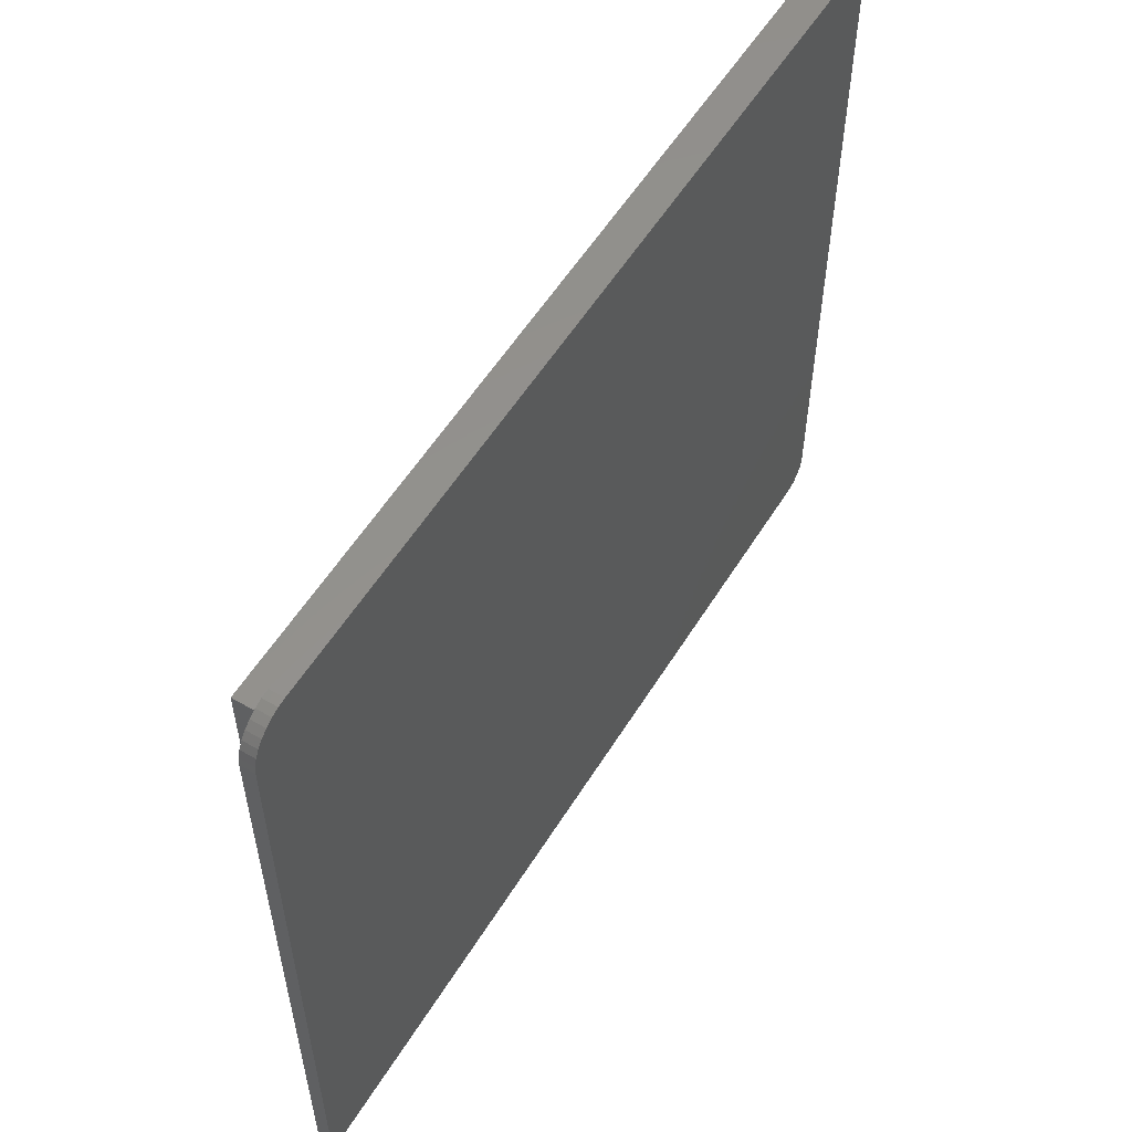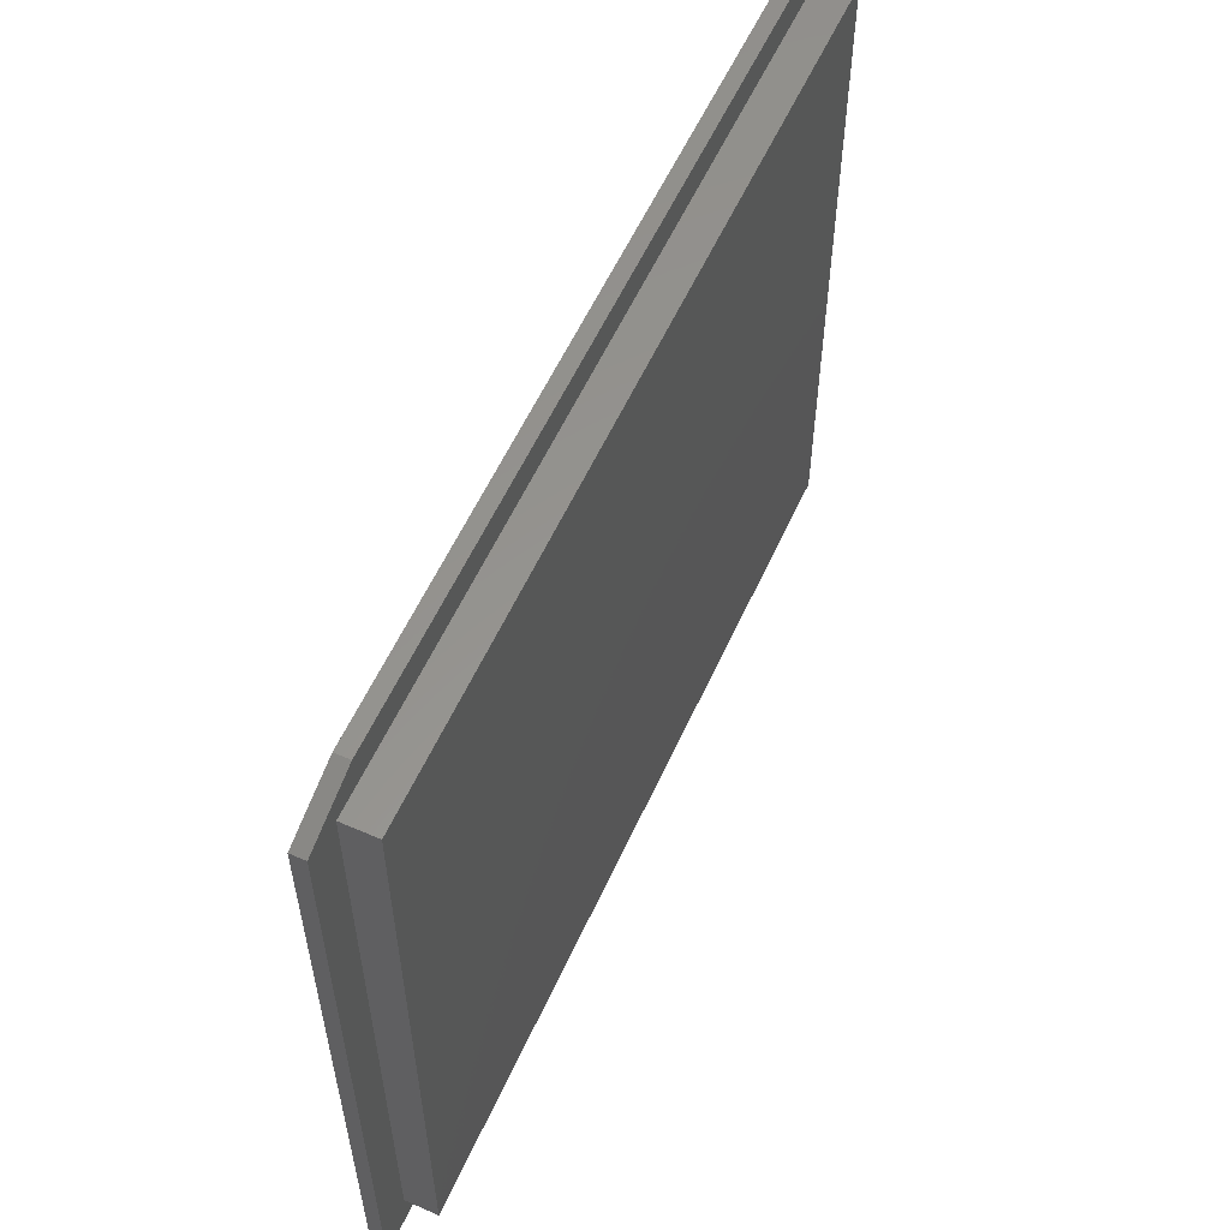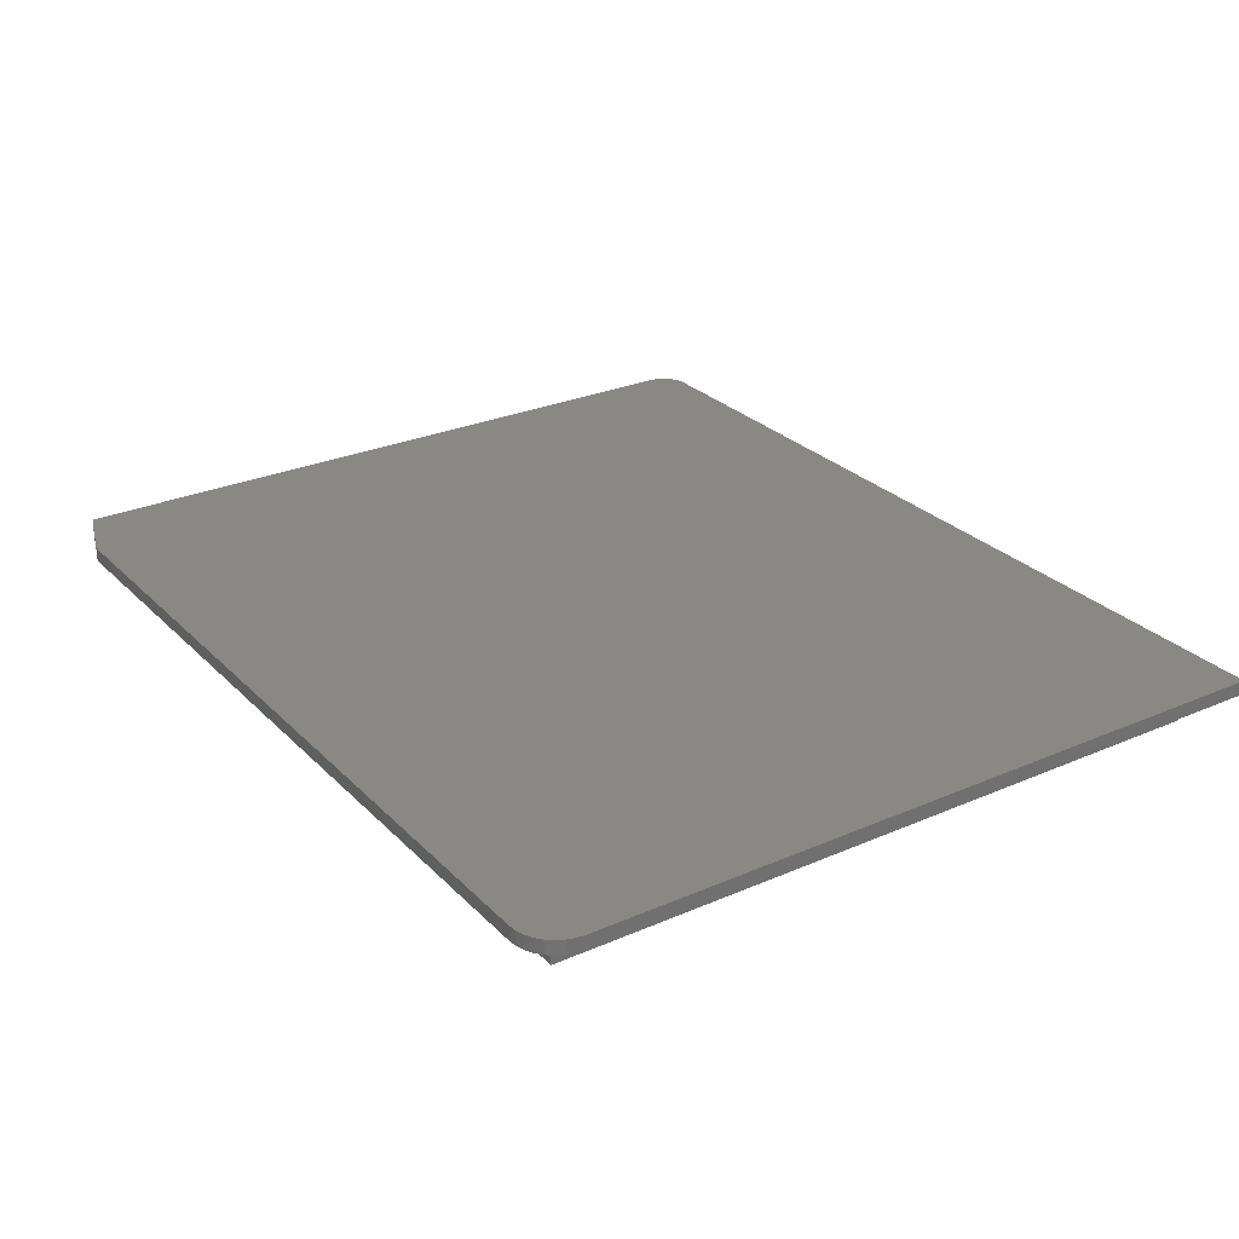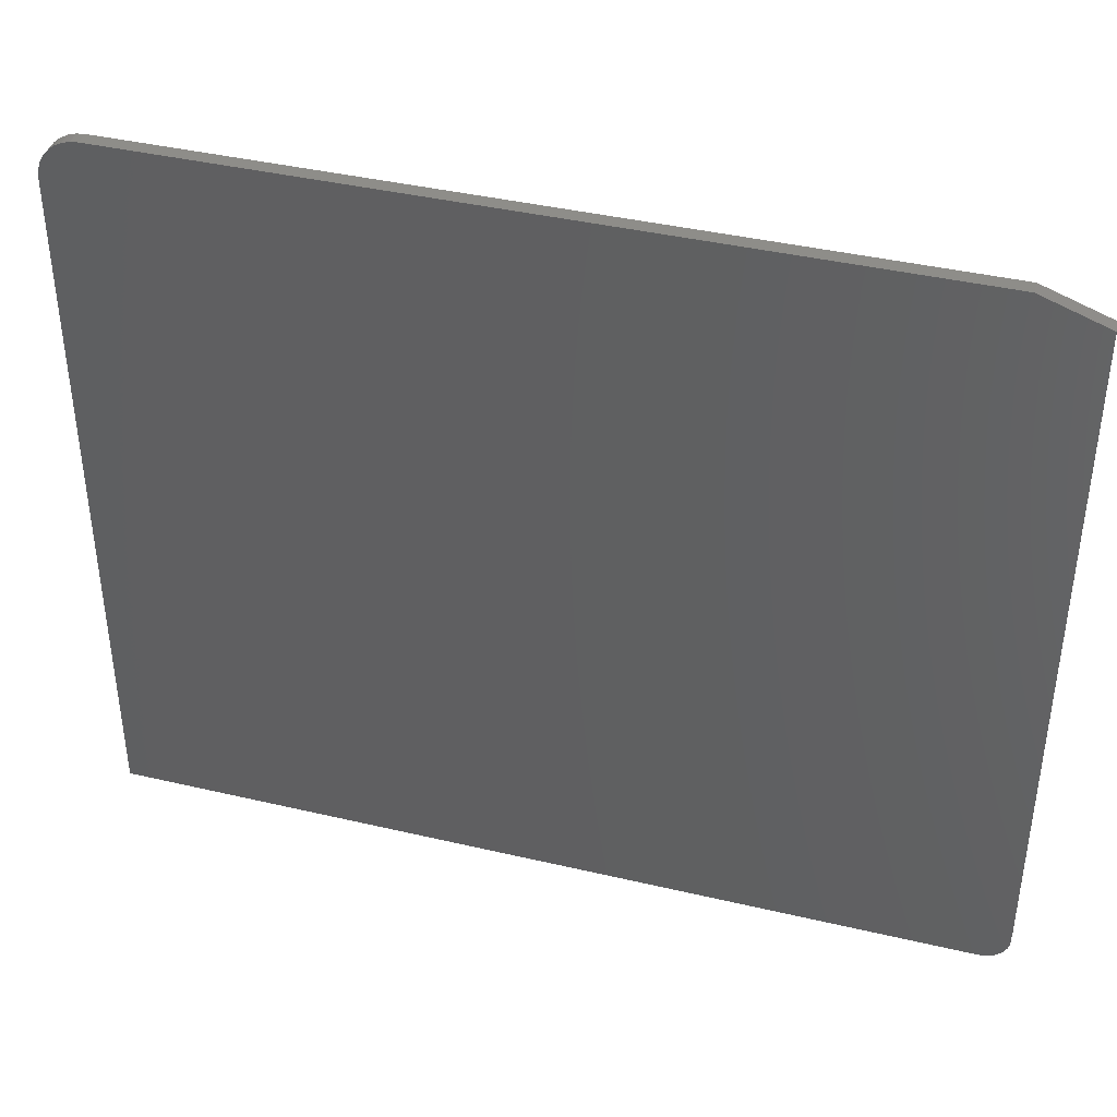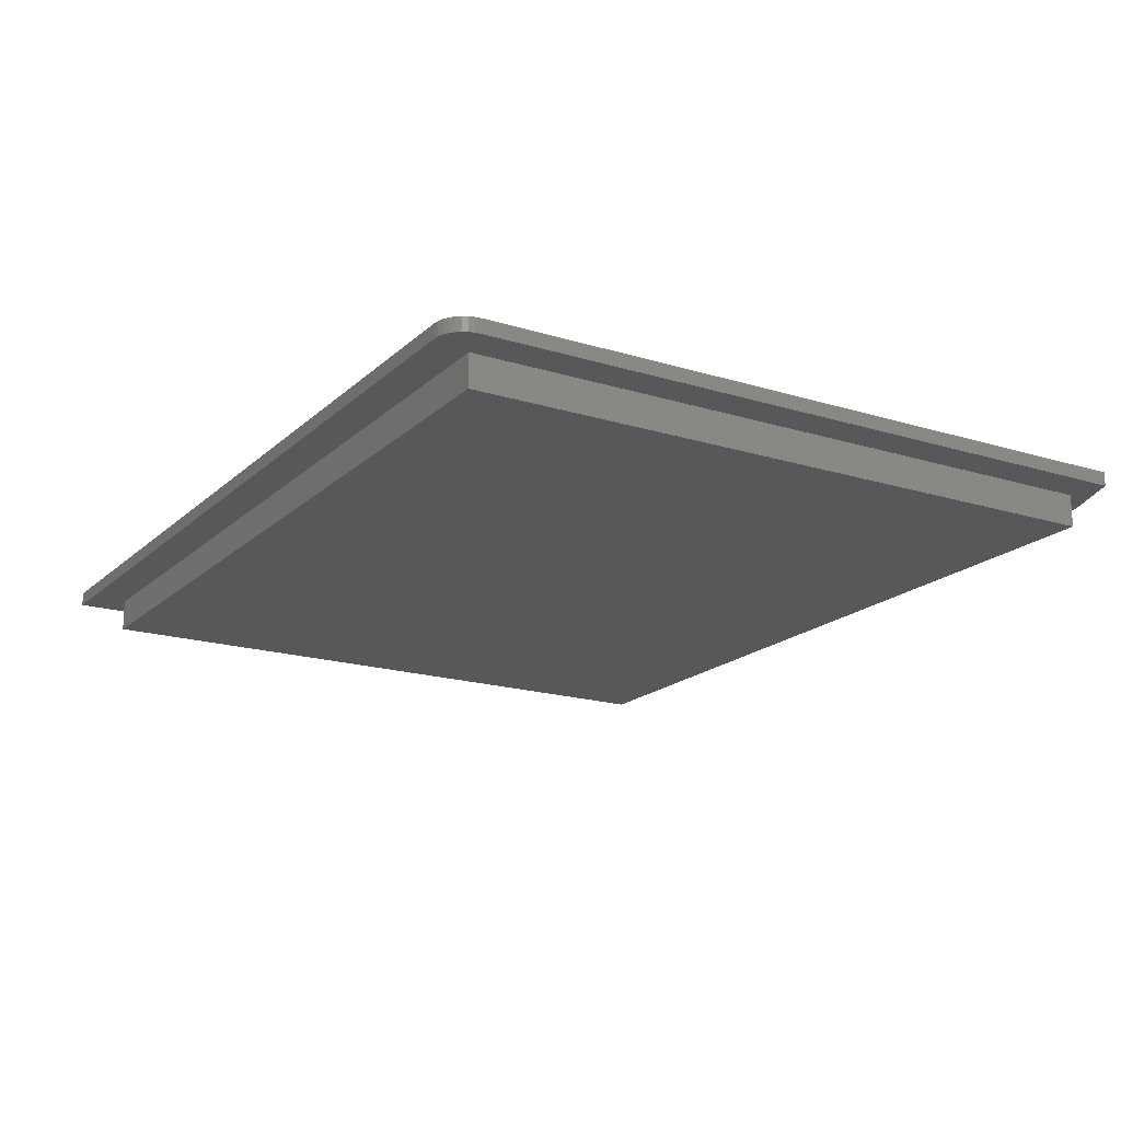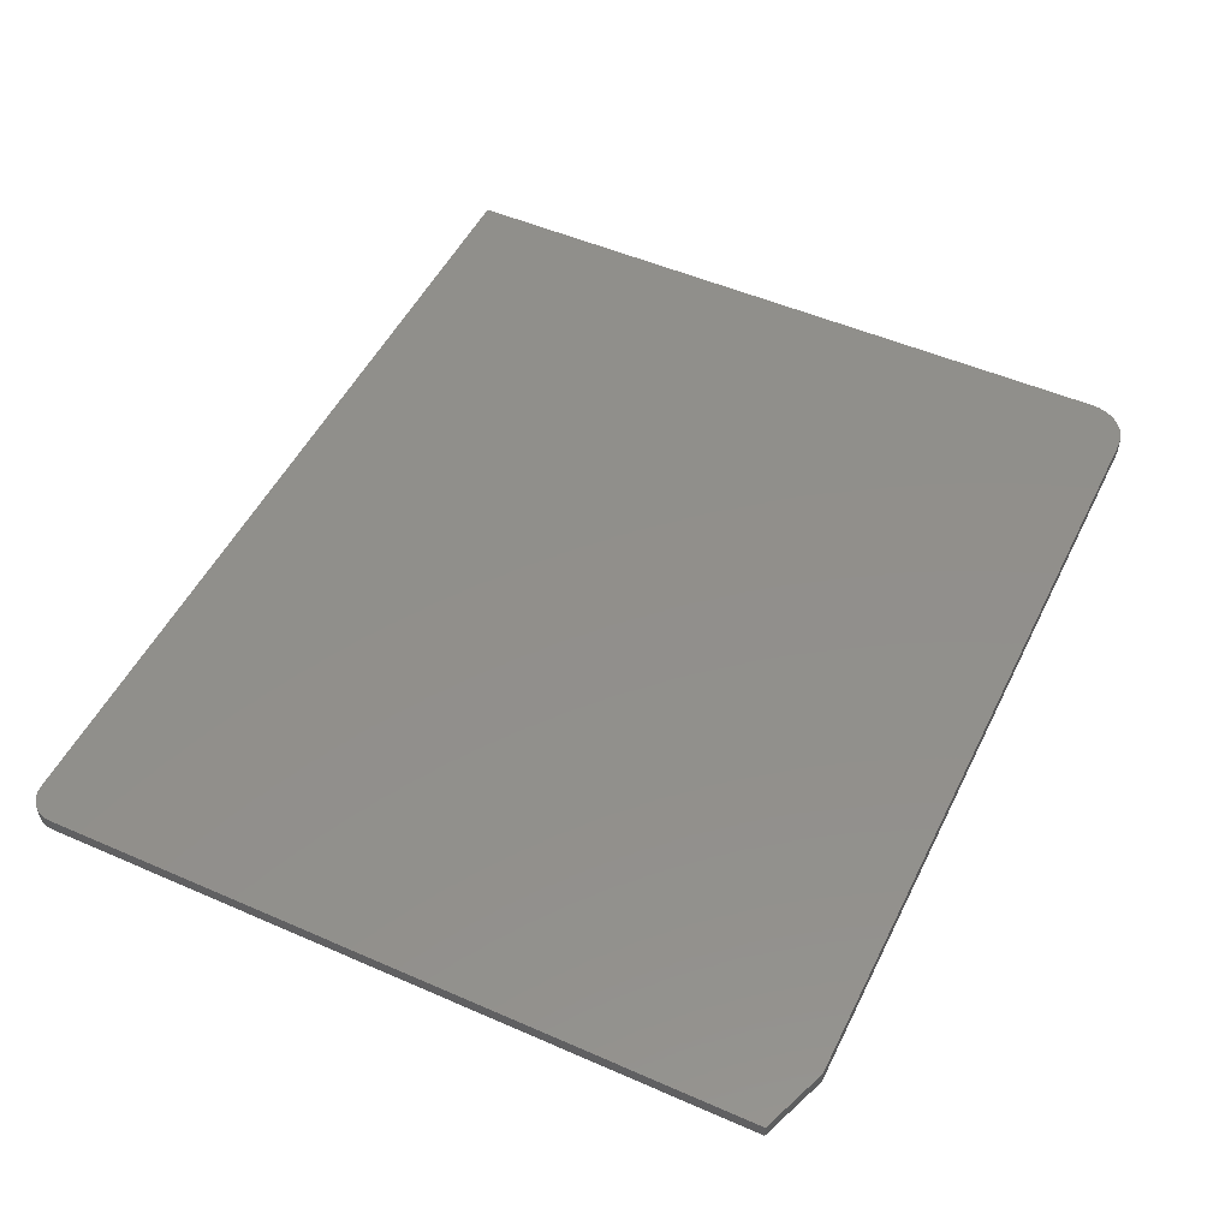
<metadata>
{"format":"stl","ext":"stl","renderer":"f3d","projection":"perspective","resolution":1024,"background":"white","views":[{"elev":56.1,"azim":121.4,"up":"+Z"},{"elev":57.6,"azim":-65.7,"up":"+Z"},{"elev":27.4,"azim":56.1,"up":"+Y"},{"elev":40.1,"azim":-163.8,"up":"+Z"},{"elev":-18.2,"azim":-121.0,"up":"+Y"},{"elev":50.7,"azim":-64.4,"up":"+Y"}]}
</metadata>
<code>
# stl→obj: 50 verts, 96 faces
v -0.75 -0.02344 -0.5781
v -0.7491 -0.02344 -0.5873
v -0.7464 -0.02344 -0.5961
v -0.6875 -0.02344 0.5664
v -0.6406 -0.02344 0.6224
v -0.75 -0.02344 0.5833
v 0.6875 -0.02344 0.5664
v 0.6875 -0.02344 -0.5625
v 0.75 -0.02344 -0.625
v 0.75 -0.02344 0.5521
v 0.7486 -0.02344 0.5658
v 0.7446 -0.02344 0.579
v 0.7382 -0.02344 0.5911
v 0.7294 -0.02344 0.6018
v 0.7188 -0.02344 0.6105
v 0.7066 -0.02344 0.617
v 0.6934 -0.02344 0.621
v 0.6797 -0.02344 0.6224
v -0.6875 -0.02344 -0.5625
v -0.7421 -0.02344 -0.6042
v -0.7363 -0.02344 -0.6113
v -0.7292 -0.02344 -0.6171
v -0.7211 -0.02344 -0.6214
v -0.7123 -0.02344 -0.6241
v -0.7031 -0.02344 -0.625
v -0.7421 3.19e-18 -0.6042
v -0.7464 3.609e-18 -0.5961
v -0.7363 3.049e-18 -0.6113
v -0.75 1.341e-16 0.5833
v -0.6406 1.506e-16 0.6224
v 0.6797 2.972e-16 0.6224
v 0.6934 2.986e-16 0.621
v 0.7066 2.996e-16 0.617
v 0.7188 3.002e-16 0.6105
v 0.7294 3.004e-16 0.6018
v 0.7382 3.002e-16 0.5911
v 0.7446 2.996e-16 0.579
v 0.7486 2.986e-16 0.5658
v 0.75 2.972e-16 0.5521
v 0.75 1.665e-16 -0.625
v -0.7491 4.289e-18 -0.5873
v -0.75 5.204e-18 -0.5781
v -0.7031 5.204e-18 -0.625
v -0.7123 4.289e-18 -0.6241
v -0.7211 3.609e-18 -0.6214
v -0.7292 3.19e-18 -0.6171
v -0.6875 -0.07812 -0.5625
v 0.6875 -0.07812 -0.5625
v 0.6875 -0.07812 0.5664
v -0.6875 -0.07812 0.5664
f 1 2 3
f 4 5 6
f 7 8 9
f 7 9 10
f 7 10 11
f 7 11 12
f 7 12 13
f 7 13 14
f 7 14 15
f 7 15 16
f 7 16 17
f 7 17 18
f 7 18 5
f 7 5 4
f 19 4 6
f 19 6 1
f 19 1 3
f 19 3 20
f 19 20 21
f 19 21 22
f 19 22 23
f 19 23 24
f 19 24 25
f 19 25 9
f 19 9 8
f 26 27 28
f 29 30 31
f 29 31 32
f 29 32 33
f 29 33 34
f 29 34 35
f 29 35 36
f 29 36 37
f 29 37 38
f 39 40 41
f 39 41 42
f 39 42 29
f 39 29 38
f 41 40 43
f 41 43 44
f 41 44 45
f 41 45 46
f 41 46 28
f 41 28 27
f 6 29 1
f 1 29 42
f 25 43 9
f 9 43 40
f 43 25 44
f 44 25 24
f 44 24 45
f 45 24 23
f 45 23 46
f 46 23 22
f 46 22 28
f 28 22 21
f 28 21 26
f 26 21 20
f 26 20 27
f 27 20 3
f 27 3 41
f 41 3 2
f 41 2 42
f 42 2 1
f 18 31 5
f 5 31 30
f 6 5 29
f 29 5 30
f 9 40 10
f 10 40 39
f 31 18 32
f 32 18 17
f 32 17 33
f 33 17 16
f 33 16 34
f 34 16 15
f 34 15 35
f 35 15 14
f 35 14 36
f 36 14 13
f 36 13 37
f 37 13 12
f 37 12 38
f 38 12 11
f 38 11 39
f 39 11 10
f 47 19 48
f 48 19 8
f 48 8 49
f 49 8 7
f 49 7 50
f 50 7 4
f 50 4 47
f 47 4 19
f 47 48 50
f 50 48 49

</code>
